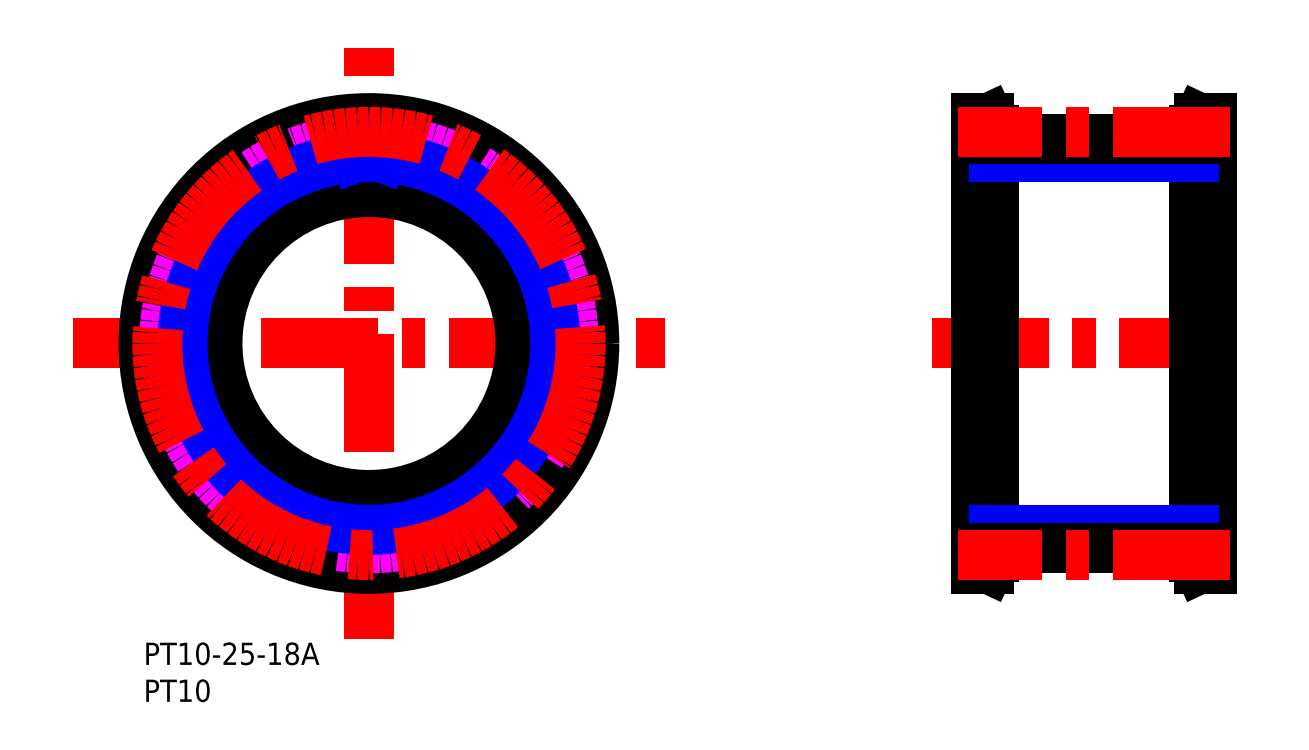
<metadata>
{"format":"dxf","ext":"dxf","renderer":"ezdxf+matplotlib","layout":"modelspace","background":"white","min_lineweight":24,"dpi":150}
</metadata>
<code>
0
SECTION
2
ENTITIES
0
TEXT
8
MSM_PART_NUMBER
10
0
20
-3
30
0
40
3
1
PT10-25-18A
0
TEXT
8
MSM_PART_NUMBER
10
0
20
-8
30
0
40
3
1
PT10
0
CIRCLE
8
MSM_DASHED
10
30.5
20
40.5
30
0
40
28.95
0
LINE
8
MSM_DASHED
10
56.88
20
47.69
30
0
11
55.3
21
46.78
31
0
0
ARC
8
MSM_DASHED
10
56.04
20
43.57
30
0
40
0.5
50
186.9
51
260
0
ARC
8
MSM_DASHED
10
55.55
20
46.35
30
0
40
0.5
50
120
51
193.1
0
ARC
8
MSM_DASHED
10
57.67
20
38.73
30
0
40
0.5
50
280
51
356.3
0
ARC
8
MSM_DASHED
10
57.67
20
42.27
30
0
40
0.5
50
3.731
51
80
0
LINE
8
MSM_DASHED
10
55.95
20
43.08
30
0
11
57.75
21
42.76
31
0
0
ARC
8
MSM_DASHED
10
55.42
20
29.54
30
0
40
0.5
50
260
51
336.3
0
ARC
8
MSM_DASHED
10
30.5
20
40.5
30
0
40
25.23
50
6.863
51
13.14
0
LINE
8
MSM_DASHED
10
55.3
20
34.22
30
0
11
56.88
21
33.31
31
0
0
ARC
8
MSM_DASHED
10
55.55
20
34.65
30
0
40
0.5
50
166.9
51
240
0
ARC
8
MSM_DASHED
10
56.63
20
48.13
30
0
40
0.5
50
300
51
16.27
0
ARC
8
MSM_DASHED
10
55.42
20
51.46
30
0
40
0.5
50
23.73
51
100
0
ARC
8
MSM_DASHED
10
30.5
20
40.5
30
0
40
27.72
50
176.3
51
183.7
0
ARC
8
MSM_DASHED
10
3.333
20
38.73
30
0
40
0.5
50
183.7
51
260
0
LINE
8
MSM_DASHED
10
5.046
20
37.92
30
0
11
3.246
21
38.24
31
0
0
ARC
8
MSM_DASHED
10
4.959
20
37.43
30
0
40
0.5
50
6.863
51
80
0
ARC
8
MSM_DASHED
10
30.5
20
40.5
30
0
40
25.23
50
186.9
51
193.1
0
ARC
8
MSM_DASHED
10
5.448
20
34.65
30
0
40
0.5
50
300
51
13.14
0
LINE
8
MSM_DASHED
10
4.115
20
33.31
30
0
11
5.698
21
34.22
31
0
0
ARC
8
MSM_DASHED
10
4.365
20
32.87
30
0
40
0.5
50
120
51
196.3
0
ARC
8
MSM_DASHED
10
30.5
20
40.5
30
0
40
27.72
50
196.3
51
203.7
0
ARC
8
MSM_DASHED
10
5.577
20
29.54
30
0
40
0.5
50
203.7
51
280
0
LINE
8
MSM_DASHED
10
7.464
20
29.37
30
0
11
5.664
21
29.05
31
0
0
ARC
8
MSM_DASHED
10
7.551
20
28.88
30
0
40
0.5
50
26.86
51
100
0
ARC
8
MSM_DASHED
10
30.5
20
40.5
30
0
40
25.22
50
206.9
51
213.1
0
ARC
8
MSM_DASHED
10
8.959
20
26.44
30
0
40
0.5
50
320
51
33.14
0
LINE
8
MSM_DASHED
10
8.167
20
24.72
30
0
11
9.342
21
26.12
31
0
0
ARC
8
MSM_DASHED
10
8.55
20
24.39
30
0
40
0.5
50
140
51
216.3
0
ARC
8
MSM_DASHED
10
30.5
20
40.5
30
0
40
27.72
50
216.3
51
223.7
0
ARC
8
MSM_DASHED
10
10.83
20
21.68
30
0
40
0.5
50
223.7
51
300
0
LINE
8
MSM_DASHED
10
12.66
20
22.16
30
0
11
11.08
21
21.25
31
0
0
ARC
8
MSM_DASHED
10
12.91
20
21.73
30
0
40
0.5
50
46.86
51
120
0
ARC
8
MSM_DASHED
10
30.5
20
40.5
30
0
40
25.22
50
226.9
51
233.1
0
ARC
8
MSM_DASHED
10
15.07
20
19.92
30
0
40
0.5
50
340
51
53.14
0
LINE
8
MSM_DASHED
10
14.91
20
18.03
30
0
11
15.54
21
19.75
31
0
0
ARC
8
MSM_DASHED
10
15.38
20
17.86
30
0
40
0.5
50
160
51
236.3
0
ARC
8
MSM_DASHED
10
30.5
20
40.5
30
0
40
27.72
50
236.3
51
243.7
0
ARC
8
MSM_DASHED
10
18.45
20
16.09
30
0
40
0.5
50
243.7
51
320
0
LINE
8
MSM_DASHED
10
20.01
20
17.17
30
0
11
18.83
21
15.77
31
0
0
ARC
8
MSM_DASHED
10
20.39
20
16.84
30
0
40
0.5
50
66.86
51
140
0
ARC
8
MSM_DASHED
10
30.5
20
40.5
30
0
40
25.23
50
246.9
51
253.1
0
ARC
8
MSM_DASHED
10
23.04
20
15.88
30
0
40
0.5
50
0
51
73.14
0
LINE
8
MSM_DASHED
10
23.54
20
14.05
30
0
11
23.54
21
15.88
31
0
0
ARC
8
MSM_DASHED
10
24.04
20
14.05
30
0
40
0.5
50
180
51
256.3
0
ARC
8
MSM_DASHED
10
30.5
20
40.5
30
0
40
27.72
50
256.3
51
263.7
0
ARC
8
MSM_DASHED
10
27.53
20
13.44
30
0
40
0.5
50
263.7
51
340
0
LINE
8
MSM_DASHED
10
28.62
20
14.98
30
0
11
28
21
13.27
31
0
0
ARC
8
MSM_DASHED
10
29.09
20
14.81
30
0
40
0.5
50
86.86
51
160
0
ARC
8
MSM_DASHED
10
30.5
20
40.5
30
0
40
25.22
50
266.9
51
273.1
0
ARC
8
MSM_DASHED
10
31.91
20
14.81
30
0
40
0.5
50
20
51
93.14
0
LINE
8
MSM_DASHED
10
33
20
13.27
30
0
11
32.38
21
14.98
31
0
0
ARC
8
MSM_DASHED
10
33.47
20
13.44
30
0
40
0.5
50
200
51
276.3
0
ARC
8
MSM_DASHED
10
30.5
20
40.5
30
0
40
27.73
50
276.3
51
283.7
0
ARC
8
MSM_DASHED
10
36.96
20
14.05
30
0
40
0.5
50
283.7
51
0
0
LINE
8
MSM_DASHED
10
37.46
20
15.88
30
0
11
37.46
21
14.05
31
0
0
ARC
8
MSM_DASHED
10
37.96
20
15.88
30
0
40
0.5
50
106.9
51
180
0
ARC
8
MSM_DASHED
10
30.5
20
40.5
30
0
40
25.23
50
286.9
51
293.1
0
ARC
8
MSM_DASHED
10
40.61
20
16.84
30
0
40
0.5
50
40
51
113.1
0
LINE
8
MSM_DASHED
10
42.17
20
15.77
30
0
11
40.99
21
17.17
31
0
0
ARC
8
MSM_DASHED
10
42.55
20
16.09
30
0
40
0.5
50
220
51
296.3
0
ARC
8
MSM_DASHED
10
30.5
20
40.5
30
0
40
27.72
50
296.3
51
303.7
0
ARC
8
MSM_DASHED
10
45.62
20
17.86
30
0
40
0.5
50
303.7
51
20
0
LINE
8
MSM_DASHED
10
45.46
20
19.75
30
0
11
46.09
21
18.03
31
0
0
ARC
8
MSM_DASHED
10
45.93
20
19.92
30
0
40
0.5
50
126.9
51
200
0
ARC
8
MSM_DASHED
10
30.5
20
40.5
30
0
40
25.23
50
306.9
51
313.1
0
ARC
8
MSM_DASHED
10
48.09
20
21.73
30
0
40
0.5
50
60
51
133.1
0
LINE
8
MSM_DASHED
10
49.92
20
21.25
30
0
11
48.34
21
22.16
31
0
0
ARC
8
MSM_DASHED
10
50.17
20
21.68
30
0
40
0.5
50
240
51
316.3
0
ARC
8
MSM_DASHED
10
30.5
20
40.5
30
0
40
27.73
50
316.3
51
323.7
0
ARC
8
MSM_DASHED
10
52.45
20
24.39
30
0
40
0.5
50
323.7
51
40
0
LINE
8
MSM_DASHED
10
51.66
20
26.12
30
0
11
52.83
21
24.72
31
0
0
ARC
8
MSM_DASHED
10
52.04
20
26.44
30
0
40
0.5
50
146.9
51
220
0
ARC
8
MSM_DASHED
10
30.5
20
40.5
30
0
40
25.23
50
326.9
51
333.1
0
ARC
8
MSM_DASHED
10
53.45
20
28.88
30
0
40
0.5
50
80
51
153.1
0
LINE
8
MSM_DASHED
10
55.34
20
29.05
30
0
11
53.54
21
29.37
31
0
0
ARC
8
MSM_DASHED
10
30.5
20
40.5
30
0
40
27.73
50
336.3
51
343.7
0
ARC
8
MSM_DASHED
10
56.63
20
32.87
30
0
40
0.5
50
343.7
51
60
0
ARC
8
MSM_DASHED
10
30.5
20
40.5
30
0
40
25.22
50
346.9
51
353.1
0
ARC
8
MSM_DASHED
10
56.04
20
37.43
30
0
40
0.5
50
100
51
173.1
0
LINE
8
MSM_DASHED
10
57.75
20
38.24
30
0
11
55.95
21
37.92
31
0
0
ARC
8
MSM_DASHED
10
30.5
20
40.5
30
0
40
27.73
50
356.3
51
3.731
0
ARC
8
MSM_DASHED
10
30.5
20
40.5
30
0
40
27.73
50
16.27
51
23.73
0
LINE
8
MSM_DASHED
10
53.54
20
51.63
30
0
11
55.34
21
51.95
31
0
0
ARC
8
MSM_DASHED
10
53.45
20
52.12
30
0
40
0.5
50
206.9
51
280
0
ARC
8
MSM_DASHED
10
30.5
20
40.5
30
0
40
25.23
50
26.86
51
33.14
0
ARC
8
MSM_DASHED
10
52.04
20
54.56
30
0
40
0.5
50
140
51
213.1
0
LINE
8
MSM_DASHED
10
52.83
20
56.28
30
0
11
51.66
21
54.88
31
0
0
ARC
8
MSM_DASHED
10
52.45
20
56.61
30
0
40
0.5
50
320
51
36.27
0
ARC
8
MSM_DASHED
10
30.5
20
40.5
30
0
40
27.73
50
36.27
51
43.73
0
ARC
8
MSM_DASHED
10
50.17
20
59.32
30
0
40
0.5
50
43.73
51
120
0
LINE
8
MSM_DASHED
10
48.34
20
58.84
30
0
11
49.92
21
59.75
31
0
0
ARC
8
MSM_DASHED
10
48.09
20
59.27
30
0
40
0.5
50
226.9
51
300
0
ARC
8
MSM_DASHED
10
30.5
20
40.5
30
0
40
25.23
50
46.86
51
53.14
0
ARC
8
MSM_DASHED
10
45.93
20
61.08
30
0
40
0.5
50
160
51
233.1
0
LINE
8
MSM_DASHED
10
46.09
20
62.97
30
0
11
45.46
21
61.25
31
0
0
ARC
8
MSM_DASHED
10
45.62
20
63.14
30
0
40
0.5
50
340
51
56.27
0
ARC
8
MSM_DASHED
10
30.5
20
40.5
30
0
40
27.73
50
56.27
51
63.73
0
ARC
8
MSM_DASHED
10
42.55
20
64.91
30
0
40
0.5
50
63.73
51
140
0
LINE
8
MSM_DASHED
10
40.99
20
63.83
30
0
11
42.17
21
65.23
31
0
0
ARC
8
MSM_DASHED
10
40.61
20
64.16
30
0
40
0.5
50
246.9
51
320
0
ARC
8
MSM_DASHED
10
30.5
20
40.5
30
0
40
25.23
50
66.86
51
73.14
0
ARC
8
MSM_DASHED
10
37.96
20
65.12
30
0
40
0.5
50
180
51
253.1
0
LINE
8
MSM_DASHED
10
37.46
20
66.95
30
0
11
37.46
21
65.12
31
0
0
ARC
8
MSM_DASHED
10
36.96
20
66.95
30
0
40
0.5
50
0
51
76.27
0
ARC
8
MSM_DASHED
10
30.5
20
40.5
30
0
40
27.72
50
76.27
51
83.73
0
ARC
8
MSM_DASHED
10
33.47
20
67.56
30
0
40
0.5
50
83.73
51
160
0
LINE
8
MSM_DASHED
10
33
20
67.73
30
0
11
32.38
21
66.02
31
0
0
ARC
8
MSM_DASHED
10
31.91
20
66.19
30
0
40
0.5
50
266.9
51
340
0
ARC
8
MSM_DASHED
10
30.5
20
40.5
30
0
40
25.23
50
86.86
51
93.14
0
ARC
8
MSM_DASHED
10
29.09
20
66.19
30
0
40
0.5
50
200
51
273.1
0
LINE
8
MSM_DASHED
10
28.62
20
66.02
30
0
11
28
21
67.73
31
0
0
ARC
8
MSM_DASHED
10
27.53
20
67.56
30
0
40
0.5
50
20
51
96.27
0
ARC
8
MSM_DASHED
10
30.5
20
40.5
30
0
40
27.72
50
96.27
51
103.7
0
ARC
8
MSM_DASHED
10
24.04
20
66.95
30
0
40
0.5
50
103.7
51
180
0
LINE
8
MSM_DASHED
10
23.54
20
65.12
30
0
11
23.54
21
66.95
31
0
0
ARC
8
MSM_DASHED
10
23.04
20
65.12
30
0
40
0.5
50
286.9
51
0
0
ARC
8
MSM_DASHED
10
30.5
20
40.5
30
0
40
25.23
50
106.9
51
113.1
0
ARC
8
MSM_DASHED
10
20.39
20
64.16
30
0
40
0.5
50
220
51
293.1
0
LINE
8
MSM_DASHED
10
18.83
20
65.23
30
0
11
20.01
21
63.83
31
0
0
ARC
8
MSM_DASHED
10
18.45
20
64.91
30
0
40
0.5
50
40
51
116.3
0
ARC
8
MSM_DASHED
10
30.5
20
40.5
30
0
40
27.73
50
116.3
51
123.7
0
ARC
8
MSM_DASHED
10
15.38
20
63.14
30
0
40
0.5
50
123.7
51
200
0
LINE
8
MSM_DASHED
10
15.54
20
61.25
30
0
11
14.91
21
62.97
31
0
0
ARC
8
MSM_DASHED
10
15.07
20
61.08
30
0
40
0.5
50
306.9
51
20
0
ARC
8
MSM_DASHED
10
30.5
20
40.5
30
0
40
25.22
50
126.9
51
133.1
0
ARC
8
MSM_DASHED
10
12.91
20
59.27
30
0
40
0.5
50
240
51
313.1
0
LINE
8
MSM_DASHED
10
11.08
20
59.75
30
0
11
12.66
21
58.84
31
0
0
ARC
8
MSM_DASHED
10
10.83
20
59.32
30
0
40
0.5
50
60
51
136.3
0
ARC
8
MSM_DASHED
10
30.5
20
40.5
30
0
40
27.72
50
136.3
51
143.7
0
ARC
8
MSM_DASHED
10
8.55
20
56.61
30
0
40
0.5
50
143.7
51
220
0
LINE
8
MSM_DASHED
10
9.342
20
54.88
30
0
11
8.167
21
56.28
31
0
0
ARC
8
MSM_DASHED
10
8.959
20
54.56
30
0
40
0.5
50
326.9
51
40
0
ARC
8
MSM_DASHED
10
30.5
20
40.5
30
0
40
25.22
50
146.9
51
153.1
0
ARC
8
MSM_DASHED
10
7.551
20
52.12
30
0
40
0.5
50
260
51
333.1
0
LINE
8
MSM_DASHED
10
5.664
20
51.95
30
0
11
7.464
21
51.63
31
0
0
ARC
8
MSM_DASHED
10
5.577
20
51.46
30
0
40
0.5
50
80
51
156.3
0
ARC
8
MSM_DASHED
10
30.5
20
40.5
30
0
40
27.73
50
156.3
51
163.7
0
ARC
8
MSM_DASHED
10
4.365
20
48.13
30
0
40
0.5
50
163.7
51
240
0
LINE
8
MSM_DASHED
10
5.698
20
46.78
30
0
11
4.115
21
47.69
31
0
0
ARC
8
MSM_DASHED
10
5.448
20
46.35
30
0
40
0.5
50
346.9
51
60
0
ARC
8
MSM_DASHED
10
30.5
20
40.5
30
0
40
25.23
50
166.9
51
173.1
0
ARC
8
MSM_DASHED
10
4.959
20
43.57
30
0
40
0.5
50
280
51
353.1
0
LINE
8
MSM_DASHED
10
3.246
20
42.76
30
0
11
5.046
21
43.08
31
0
0
ARC
8
MSM_DASHED
10
3.333
20
42.27
30
0
40
0.5
50
100
51
176.3
0
LINE
8
MSM_CENTER
10
-9.531
20
40.5
30
0
11
70.53
21
40.5
31
0
0
LINE
8
MSM_CENTER
10
30.5
20
0.4688
30
0
11
30.5
21
80.53
31
0
0
CIRCLE
8
MSM_CONTINUOUS
10
30.5
20
40.5
30
0
40
28.59
0
CIRCLE
8
MSM_CONTINUOUS
10
30.5
20
40.5
30
0
40
30.5
0
CIRCLE
8
MSM_CONTINUOUS
10
30.5
20
40.5
30
0
40
20.5
0
CIRCLE
8
MSM_IMAGINARY
10
30.5
20
40.5
30
0
40
27.72
0
CIRCLE
8
MSM_NARROW
10
30.5
20
40.5
30
0
40
25.23
0
LINE
8
MSM_NARROW
10
28.75
20
65.66
30
0
11
28.62
21
66.02
31
0
0
LINE
8
MSM_NARROW
10
32.25
20
65.66
30
0
11
32.38
21
66.02
31
0
0
CIRCLE
8
MSM_CENTER
10
30.5
20
40.5
30
0
40
28.65
0
LINE
8
MSM_DASHED
10
143.7
20
11.91
30
0
11
144.6
21
10
31
0
0
LINE
8
MSM_DASHED
10
144.6
20
71
30
0
11
143.7
21
69.09
31
0
0
LINE
8
MSM_DASHED
10
143.7
20
11.91
30
0
11
143.7
21
69.09
31
0
0
LINE
8
MSM_DASHED
10
113.5
20
69.09
30
0
11
112.6
21
71
31
0
0
LINE
8
MSM_DASHED
10
112.6
20
10
30
0
11
113.5
21
11.91
31
0
0
LINE
8
MSM_DASHED
10
113.5
20
69.09
30
0
11
113.5
21
11.91
31
0
0
LINE
8
MSM_DASHED
10
142.1
20
20
30
0
11
144.6
21
20
31
0
0
LINE
8
MSM_DASHED
10
144.6
20
61
30
0
11
142.1
21
61
31
0
0
LINE
8
MSM_DASHED
10
112.6
20
20
30
0
11
115.1
21
20
31
0
0
LINE
8
MSM_DASHED
10
115.1
20
61
30
0
11
112.6
21
61
31
0
0
LINE
8
MSM_CENTER
10
106.6
20
40.5
30
0
11
150.6
21
40.5
31
0
0
LINE
8
MSM_CONTINUOUS
10
144.6
20
71
30
0
11
142.9
21
71
31
0
0
LINE
8
MSM_CONTINUOUS
10
142.9
20
10
30
0
11
144.6
21
10
31
0
0
LINE
8
MSM_CONTINUOUS
10
144.6
20
10
30
0
11
144.6
21
71
31
0
0
LINE
8
MSM_CONTINUOUS
10
142.1
20
11.55
30
0
11
142.9
21
10
31
0
0
LINE
8
MSM_CONTINUOUS
10
142.9
20
71
30
0
11
142.1
21
69.45
31
0
0
LINE
8
MSM_CONTINUOUS
10
142.9
20
10
30
0
11
142.9
21
71
31
0
0
LINE
8
MSM_CONTINUOUS
10
142.1
20
11.55
30
0
11
142.1
21
69.45
31
0
0
LINE
8
MSM_CONTINUOUS
10
112.6
20
10
30
0
11
114.4
21
10
31
0
0
LINE
8
MSM_CONTINUOUS
10
114.4
20
71
30
0
11
112.6
21
71
31
0
0
LINE
8
MSM_CONTINUOUS
10
112.6
20
71
30
0
11
112.6
21
10
31
0
0
LINE
8
MSM_CONTINUOUS
10
115.1
20
69.45
30
0
11
114.4
21
71
31
0
0
LINE
8
MSM_CONTINUOUS
10
114.4
20
10
30
0
11
115.1
21
11.55
31
0
0
LINE
8
MSM_CONTINUOUS
10
114.4
20
71
30
0
11
114.4
21
10
31
0
0
LINE
8
MSM_CONTINUOUS
10
115.1
20
69.45
30
0
11
115.1
21
11.55
31
0
0
LINE
8
MSM_NARROW
10
115.1
20
65.73
30
0
11
142.1
21
65.73
31
0
0
LINE
8
MSM_CONTINUOUS
10
115.1
20
68.23
30
0
11
142.1
21
68.23
31
0
0
LINE
8
MSM_CENTER
10
147
20
69.15
30
0
11
110.2
21
69.15
31
0
0
LINE
8
MSM_NARROW
10
115.1
20
15.27
30
0
11
142.1
21
15.27
31
0
0
LINE
8
MSM_CONTINUOUS
10
115.1
20
12.77
30
0
11
142.1
21
12.77
31
0
0
LINE
8
MSM_CENTER
10
147
20
11.85
30
0
11
110.2
21
11.85
31
0
0
VIEWPORT
8
0
10
0
20
0
30
0
40
622
41
334.4
68
     1
69
     1
0
VIEWPORT
8
0
10
202.5
20
128.5
30
0
40
324
41
205.6
68
     2
69
     2
0
ENDSEC
0
EOF

</code>
